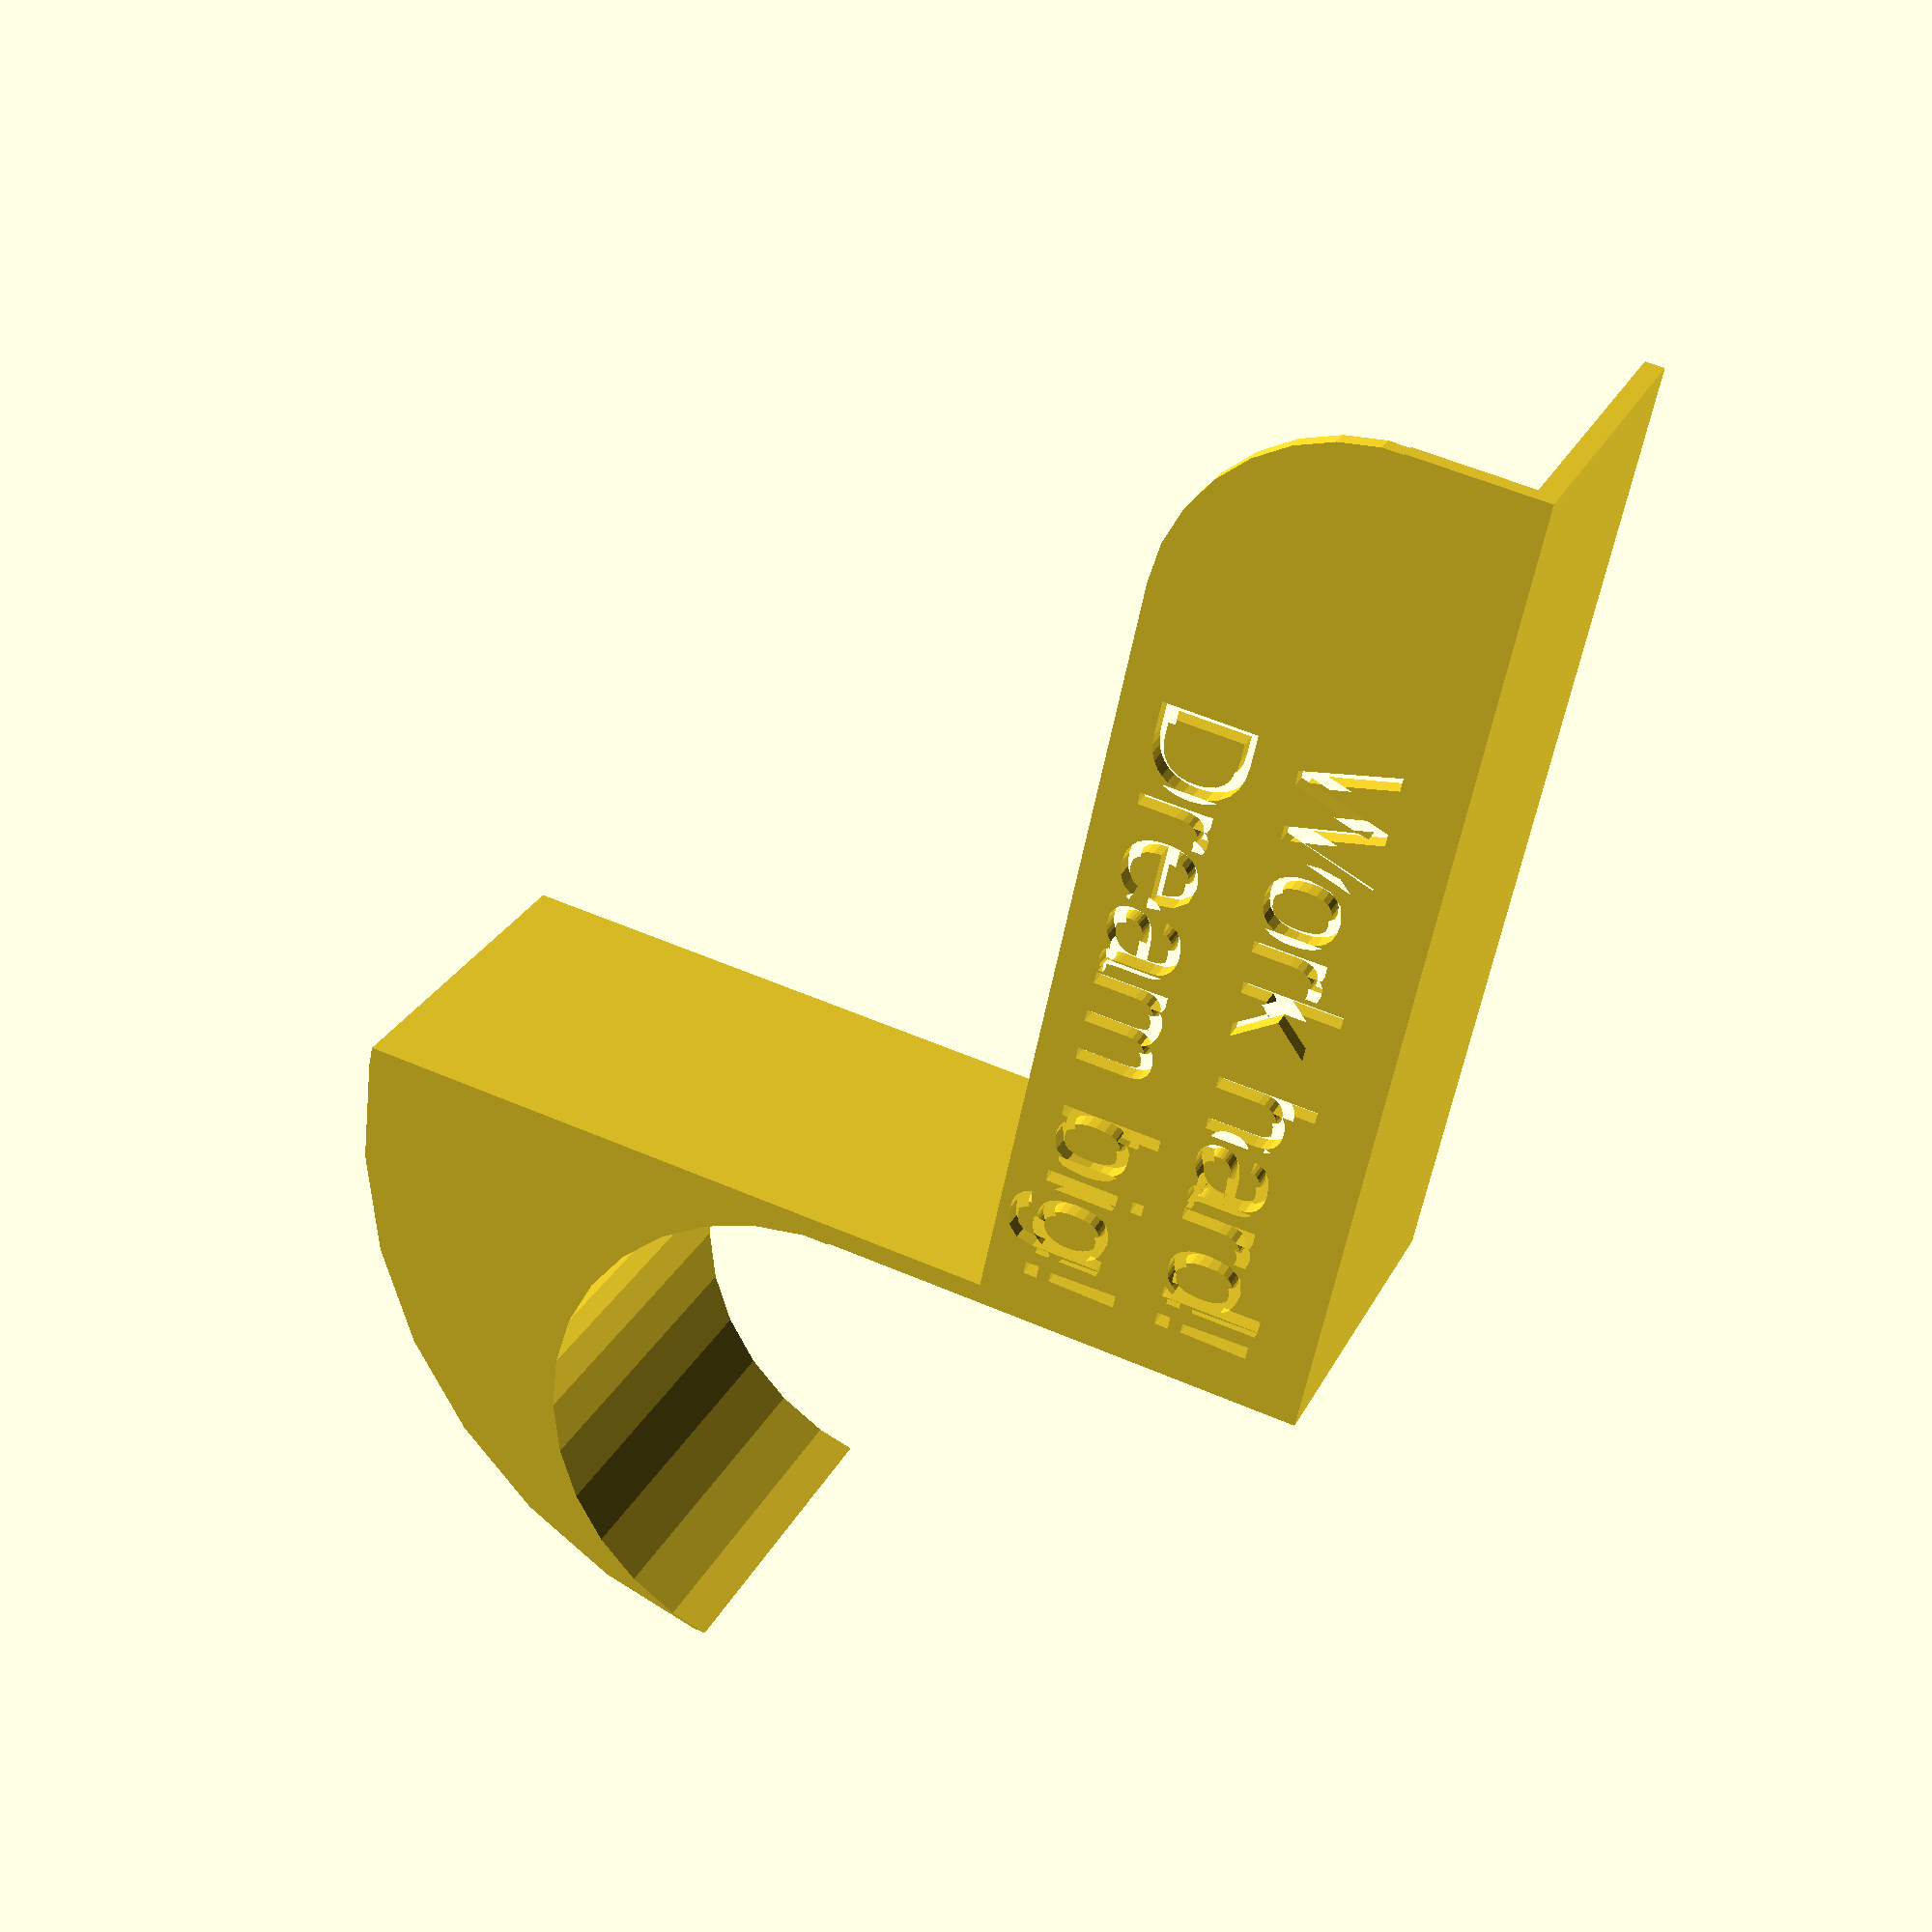
<openscad>
length=50;
width_top=20;
height_front=16;
text_line1="Work hard!";
text_line2="Dream big!";
font_size=5;
                
difference() {
translate ([0,0,-24.081]){
  rotate([0,90,0]){
      difference() {
        difference() {
          difference(){
              //THE HOOK OUTER
                cylinder(h=width_top, r=25.92, center=false);
                    // CUTOFF internal of hook
                translate([-24.081,0,-0.5]){  
                    cube([50,25.92,width_top+1]);
                }
        }
        // the cutoff of hole of hook 
        translate([0,-13,-0.5]){
            cylinder(h=width_top+1, r=13, center=false);
        }
        }
        //remove top arc
            translate([-40,-13*2,-0.5]){
            cube([40,13*2,width_top+1]);
        }
      }  
   }
}
                //cut off top part of circle      
                translate([-0.5,-0.5,1]) { 
                      cube ([width_top+1,10,10]);
                      }  
                  }


///front board
difference() {
union(){
    intersection(){             
translate ([0,0,-height_front]){
    cube([1,length,height_front]);
}
translate ([-0.5,length-10,-height_front+10]){
    rotate([0,90,0]){
        cylinder(h=5, r=10, center=false);
    }
    }
}
//up of circle
translate ([0,0,-height_front+10]){
    cube([1,length,height_front-10]);
}
//below circle
translate ([0,0,-height_front]){
    cube([1,length-10,height_front]);
}
}
// text on the board
 rotate([90,0,0]){
 rotate([0,-90,0]){
 
     //text line 1
 translate ([0,0,-1.5]){
     translate([-2, -font_size-2]) {
 
     linear_extrude(height = 2) {
     text(text_line1, font = "Liberation Sans",size=font_size,halign="right");
 }
 }
     //text line 2
 translate([-2, -font_size*2-2*2]) {
 linear_extrude(height = 2) {
     text(text_line2, font = "Liberation Sans",size=font_size,halign="right");
 }
 }
 }
 }
}
}//---end of front board

//top board
translate ([0,0,0]){
    cube([width_top,length,1]);
}

//hook straight part
translate ([0,0,-50]){
    cube([width_top,1,50]);
}

</openscad>
<views>
elev=124.2 azim=208.0 roll=245.7 proj=p view=wireframe
</views>
